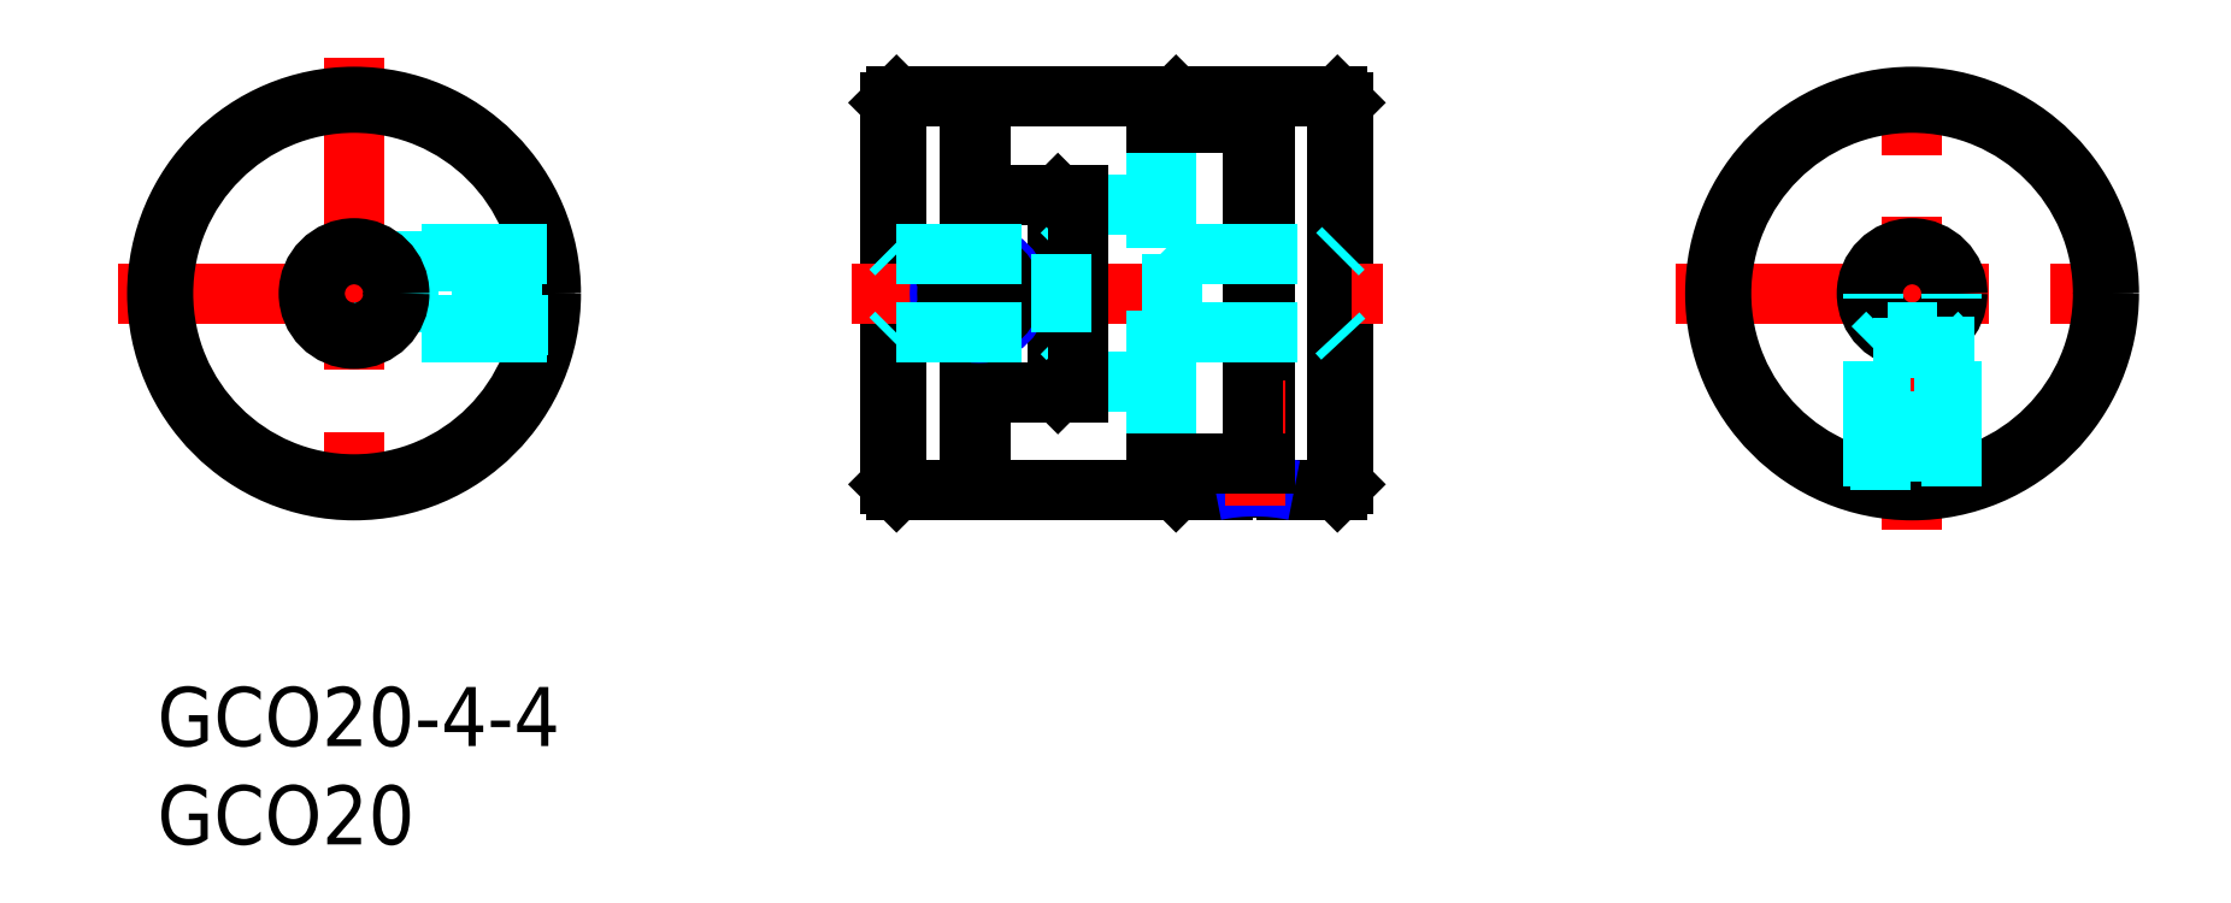
<metadata>
{"format":"dxf","ext":"dxf","renderer":"ezdxf+matplotlib","layout":"modelspace","background":"white","min_lineweight":24,"dpi":150}
</metadata>
<code>
0
SECTION
2
ENTITIES
0
INSERT
8
MSM_CONTINUOUS
2
*U8
10
0
20
0
30
0
0
INSERT
8
MSM_CONTINUOUS
2
*U9
10
0
20
0
30
0
0
LINE
8
MSM_CONTINUOUS
10
37.56
20
30
30
0
11
37.56
21
10
31
0
0
LINE
8
MSM_CONTINUOUS
10
37.26
20
10.3
30
0
11
37.26
21
29.7
31
0
0
LINE
8
MSM_CONTINUOUS
10
37.26
20
29.7
30
0
11
37.56
21
30
31
0
0
LINE
8
MSM_CONTINUOUS
10
37.26
20
10.3
30
0
11
37.56
21
10
31
0
0
LINE
8
MSM_CONTINUOUS
10
41.26
20
15
30
0
11
41.26
21
10
31
0
0
LINE
8
MSM_CONTINUOUS
10
41.26
20
30
30
0
11
41.26
21
25
31
0
0
LINE
8
MSM_CONTINUOUS
10
37.56
20
30
30
0
11
41.26
21
30
31
0
0
LINE
8
MSM_CONTINUOUS
10
37.56
20
10
30
0
11
41.26
21
10
31
0
0
LINE
8
MSM_CONTINUOUS
10
41.26
20
15
30
0
11
46.76
21
15
31
0
0
LINE
8
MSM_CONTINUOUS
10
41.26
20
25
30
0
11
46.76
21
25
31
0
0
LINE
8
MSM_CONTINUOUS
10
45.76
20
15
30
0
11
45.76
21
25
31
0
0
LINE
8
MSM_CONTINUOUS
10
46.26
20
24.5
30
0
11
46.26
21
15.5
31
0
0
LINE
8
MSM_CONTINUOUS
10
59.96
20
10
30
0
11
59.96
21
30
31
0
0
LINE
8
MSM_CONTINUOUS
10
60.26
20
29.7
30
0
11
60.26
21
10.3
31
0
0
LINE
8
MSM_CONTINUOUS
10
60.26
20
10.3
30
0
11
59.96
21
10
31
0
0
LINE
8
MSM_CONTINUOUS
10
60.26
20
29.7
30
0
11
59.96
21
30
31
0
0
LINE
8
MSM_CONTINUOUS
10
51.76
20
11.34
30
0
11
51.76
21
10
31
0
0
LINE
8
MSM_CONTINUOUS
10
51.26
20
29.5
30
0
11
51.26
21
28.66
31
0
0
LINE
8
MSM_CONTINUOUS
10
51.26
20
10.5
30
0
11
51.26
21
11.34
31
0
0
LINE
8
MSM_CONTINUOUS
10
51.76
20
28.66
30
0
11
51.76
21
30
31
0
0
LINE
8
MSM_CONTINUOUS
10
51.26
20
10.5
30
0
11
51.76
21
10
31
0
0
LINE
8
MSM_CONTINUOUS
10
51.26
20
29.5
30
0
11
51.76
21
30
31
0
0
LINE
8
MSM_CONTINUOUS
10
56.26
20
11.34
30
0
11
56.26
21
28.66
31
0
0
LINE
8
MSM_CONTINUOUS
10
59.96
20
10
30
0
11
57.38
21
10
31
0
0
LINE
8
MSM_CONTINUOUS
10
54.14
20
10
30
0
11
51.76
21
10
31
0
0
LINE
8
MSM_CONTINUOUS
10
59.96
20
30
30
0
11
51.76
21
30
31
0
0
LINE
8
MSM_CENTER
10
35.26
20
20
30
0
11
62.26
21
20
31
0
0
LINE
8
MSM_CENTER
10
41.76
20
22.57
30
0
11
41.76
21
17.43
31
0
0
LINE
8
MSM_CONTINUOUS
10
45.76
20
25
30
0
11
46.26
21
24.5
31
0
0
LINE
8
MSM_CONTINUOUS
10
46.26
20
15.5
30
0
11
45.76
21
15
31
0
0
LINE
8
MSM_DASHED
10
51.26
20
28.66
30
0
11
51.26
21
11.34
31
0
0
LINE
8
MSM_DASHED
10
60.26
20
22.3
30
0
11
59.96
21
22
31
0
0
LINE
8
MSM_DASHED
10
60.26
20
17.68
30
0
11
59.96
21
18
31
0
0
LINE
8
MSM_DASHED
10
51.26
20
22.3
30
0
11
51.56
21
22
31
0
0
LINE
8
MSM_DASHED
10
51.56
20
22
30
0
11
51.56
21
18
31
0
0
LINE
8
MSM_DASHED
10
51.26
20
17.68
30
0
11
51.56
21
18
31
0
0
LINE
8
MSM_CENTER
10
10
20
32
30
0
11
10
21
8
31
0
0
LINE
8
MSM_CENTER
10
-2
20
20
30
0
11
22
21
20
31
0
0
LINE
8
MSM_CENTER
10
89.16
20
8
30
0
11
89.16
21
32
31
0
0
LINE
8
MSM_CENTER
10
77.16
20
20
30
0
11
101.2
21
20
31
0
0
ARC
8
MSM_CONTINUOUS
10
55.76
20
0.1323
30
0
40
10
50
80.67
51
99.33
0
ARC
8
MSM_NARROW
10
55.76
20
0.202
30
0
40
10
50
78.46
51
101.5
0
LINE
8
MSM_CENTER
10
55.76
20
15.6
30
0
11
55.76
21
9.202
31
0
0
LINE
8
MSM_DASHED
10
37.56
20
22
30
0
11
37.26
21
22.3
31
0
0
LINE
8
MSM_DASHED
10
37.56
20
18
30
0
11
37.26
21
17.7
31
0
0
LINE
8
MSM_DASHED
10
45.96
20
18
30
0
11
46.26
21
17.7
31
0
0
LINE
8
MSM_DASHED
10
45.96
20
22
30
0
11
46.26
21
22.3
31
0
0
LINE
8
MSM_DASHED
10
50.76
20
28.66
30
0
11
50.76
21
11.34
31
0
0
LINE
8
MSM_CONTINUOUS
10
55.66
20
28.66
30
0
11
55.66
21
11.34
31
0
0
LINE
8
MSM_CONTINUOUS
10
41.86
20
30
30
0
11
41.86
21
25
31
0
0
LINE
8
MSM_DASHED
10
46.76
20
15.5
30
0
11
50.76
21
15.5
31
0
0
LINE
8
MSM_DASHED
10
46.76
20
24.5
30
0
11
50.76
21
24.5
31
0
0
LINE
8
MSM_CONTINUOUS
10
41.86
20
10
30
0
11
50.76
21
10
31
0
0
LINE
8
MSM_CONTINUOUS
10
46.76
20
25
30
0
11
46.76
21
15
31
0
0
LINE
8
MSM_CONTINUOUS
10
41.86
20
15
30
0
11
41.86
21
10
31
0
0
LINE
8
MSM_CONTINUOUS
10
41.26
20
11.25
30
0
11
41.86
21
11.25
31
0
0
LINE
8
MSM_CONTINUOUS
10
41.26
20
14.25
30
0
11
41.86
21
14.25
31
0
0
LINE
8
MSM_CONTINUOUS
10
41.26
20
25.75
30
0
11
41.86
21
25.75
31
0
0
LINE
8
MSM_CONTINUOUS
10
50.76
20
11.34
30
0
11
50.76
21
10
31
0
0
LINE
8
MSM_CONTINUOUS
10
56.26
20
11.34
30
0
11
50.76
21
11.34
31
0
0
LINE
8
MSM_CONTINUOUS
10
56.26
20
18.5
30
0
11
55.66
21
18.5
31
0
0
LINE
8
MSM_CONTINUOUS
10
56.26
20
21.5
30
0
11
55.66
21
21.5
31
0
0
LINE
8
MSM_CONTINUOUS
10
41.86
20
30
30
0
11
50.76
21
30
31
0
0
LINE
8
MSM_CONTINUOUS
10
41.26
20
28.75
30
0
11
41.86
21
28.75
31
0
0
LINE
8
MSM_CONTINUOUS
10
56.26
20
28.66
30
0
11
50.76
21
28.66
31
0
0
LINE
8
MSM_CONTINUOUS
10
50.76
20
28.66
30
0
11
50.76
21
30
31
0
0
CIRCLE
8
MSM_NARROW
10
41.76
20
20
30
0
40
2
0
LINE
8
MSM_CONTINUOUS
10
42.34
20
19
30
0
11
41.18
21
19
31
0
0
LINE
8
MSM_CONTINUOUS
10
41.18
20
19
30
0
11
40.6
21
20
31
0
0
LINE
8
MSM_CONTINUOUS
10
40.6
20
20
30
0
11
41.18
21
21
31
0
0
LINE
8
MSM_CONTINUOUS
10
41.18
20
21
30
0
11
42.34
21
21
31
0
0
LINE
8
MSM_CONTINUOUS
10
42.34
20
21
30
0
11
42.91
21
20
31
0
0
LINE
8
MSM_CONTINUOUS
10
42.91
20
20
30
0
11
42.34
21
19
31
0
0
CIRCLE
8
MSM_CONTINUOUS
10
41.76
20
20
30
0
40
1.155
0
CIRCLE
8
MSM_CONTINUOUS
10
41.76
20
20
30
0
40
1.621
0
CIRCLE
8
MSM_CONTINUOUS
10
10
20
20
30
0
40
10
0
CIRCLE
8
MSM_CONTINUOUS
10
10
20
20
30
0
40
9.7
0
LINE
8
MSM_DASHED
10
19.87
20
18.38
30
0
11
11.17
21
18.38
31
0
0
LINE
8
MSM_DASHED
10
11.17
20
21.62
30
0
11
19.87
21
21.62
31
0
0
LINE
8
MSM_DASHED
10
19.8
20
18
30
0
11
10
21
18
31
0
0
LINE
8
MSM_DASHED
10
19.8
20
22
30
0
11
10
21
22
31
0
0
LINE
8
MSM_DASHED
10
17.62
20
18
30
0
11
18
21
18.38
31
0
0
LINE
8
MSM_DASHED
10
18
20
21.62
30
0
11
17.62
21
22
31
0
0
LINE
8
MSM_DASHED
10
12
20
18.75
30
0
11
12.75
21
18
31
0
0
LINE
8
MSM_DASHED
10
12.75
20
22
30
0
11
12
21
21.25
31
0
0
LINE
8
MSM_DASHED
10
15.92
20
20
30
0
11
16.5
21
19
31
0
0
LINE
8
MSM_DASHED
10
16.5
20
21
30
0
11
15.92
21
20
31
0
0
LINE
8
MSM_DASHED
10
18
20
21.62
30
0
11
18
21
18.38
31
0
0
LINE
8
MSM_DASHED
10
17.62
20
22
30
0
11
17.62
21
18
31
0
0
LINE
8
MSM_DASHED
10
12.75
20
22
30
0
11
12.75
21
18
31
0
0
LINE
8
MSM_DASHED
10
18
20
21
30
0
11
16.5
21
21
31
0
0
LINE
8
MSM_DASHED
10
18
20
19
30
0
11
16.5
21
19
31
0
0
LINE
8
MSM_DASHED
10
16.5
20
21
30
0
11
16.5
21
19
31
0
0
LINE
8
MSM_DASHED
10
12
20
21.25
30
0
11
12
21
18.75
31
0
0
CIRCLE
8
MSM_CONTINUOUS
10
89.16
20
20
30
0
40
10
0
CIRCLE
8
MSM_CONTINUOUS
10
89.16
20
20
30
0
40
9.7
0
CIRCLE
8
MSM_CONTINUOUS
10
89.16
20
20
30
0
40
2
0
CIRCLE
8
MSM_CONTINUOUS
10
89.16
20
20
30
0
40
2.3
0
LINE
8
MSM_DASHED
10
87.53
20
10
30
0
11
87.53
21
18.83
31
0
0
LINE
8
MSM_DASHED
10
90.78
20
18.83
30
0
11
90.78
21
10
31
0
0
LINE
8
MSM_DASHED
10
87.16
20
10.2
30
0
11
87.16
21
20
31
0
0
LINE
8
MSM_DASHED
10
91.16
20
10.2
30
0
11
91.16
21
20
31
0
0
LINE
8
MSM_DASHED
10
87.16
20
12.38
30
0
11
87.53
21
12
31
0
0
LINE
8
MSM_DASHED
10
90.78
20
12
30
0
11
91.16
21
12.38
31
0
0
LINE
8
MSM_DASHED
10
87.91
20
18
30
0
11
87.16
21
17.25
31
0
0
LINE
8
MSM_DASHED
10
91.16
20
17.25
30
0
11
90.41
21
18
31
0
0
LINE
8
MSM_DASHED
10
89.16
20
14.08
30
0
11
88.16
21
13.5
31
0
0
LINE
8
MSM_DASHED
10
90.16
20
13.5
30
0
11
89.16
21
14.08
31
0
0
LINE
8
MSM_DASHED
10
90.78
20
12
30
0
11
87.53
21
12
31
0
0
LINE
8
MSM_DASHED
10
91.16
20
12.38
30
0
11
87.16
21
12.38
31
0
0
LINE
8
MSM_DASHED
10
91.16
20
17.25
30
0
11
87.16
21
17.25
31
0
0
LINE
8
MSM_DASHED
10
90.41
20
18
30
0
11
87.91
21
18
31
0
0
LINE
8
MSM_DASHED
10
90.16
20
12
30
0
11
90.16
21
13.5
31
0
0
LINE
8
MSM_DASHED
10
88.16
20
12
30
0
11
88.16
21
13.5
31
0
0
LINE
8
MSM_DASHED
10
90.16
20
13.5
30
0
11
88.16
21
13.5
31
0
0
LINE
8
MSM_CONTINUOUS
10
55.66
20
25.02
30
0
11
56.26
21
25.02
31
0
0
CIRCLE
8
MSM_CONTINUOUS
10
10
20
20
30
0
40
2
0
CIRCLE
8
MSM_CONTINUOUS
10
10
20
20
30
0
40
2.3
0
LINE
8
MSM_DASHED
10
37.56
20
22
30
0
11
45.96
21
22
31
0
0
LINE
8
MSM_DASHED
10
37.56
20
18
30
0
11
45.96
21
18
31
0
0
LINE
8
MSM_DASHED
10
37.56
20
22
30
0
11
45.96
21
22
31
0
0
LINE
8
MSM_DASHED
10
51.56
20
18
30
0
11
59.96
21
18
31
0
0
LINE
8
MSM_DASHED
10
51.56
20
22
30
0
11
59.96
21
22
31
0
0
LINE
8
MSM_DASHED
10
45.96
20
22
30
0
11
45.96
21
18
31
0
0
LINE
8
MSM_DASHED
10
16.5
20
20
30
0
11
18
21
20
31
0
0
LINE
8
MSM_DASHED
10
89.16
20
13.5
30
0
11
89.16
21
12
31
0
0
ENDSEC
0
EOF

</code>
